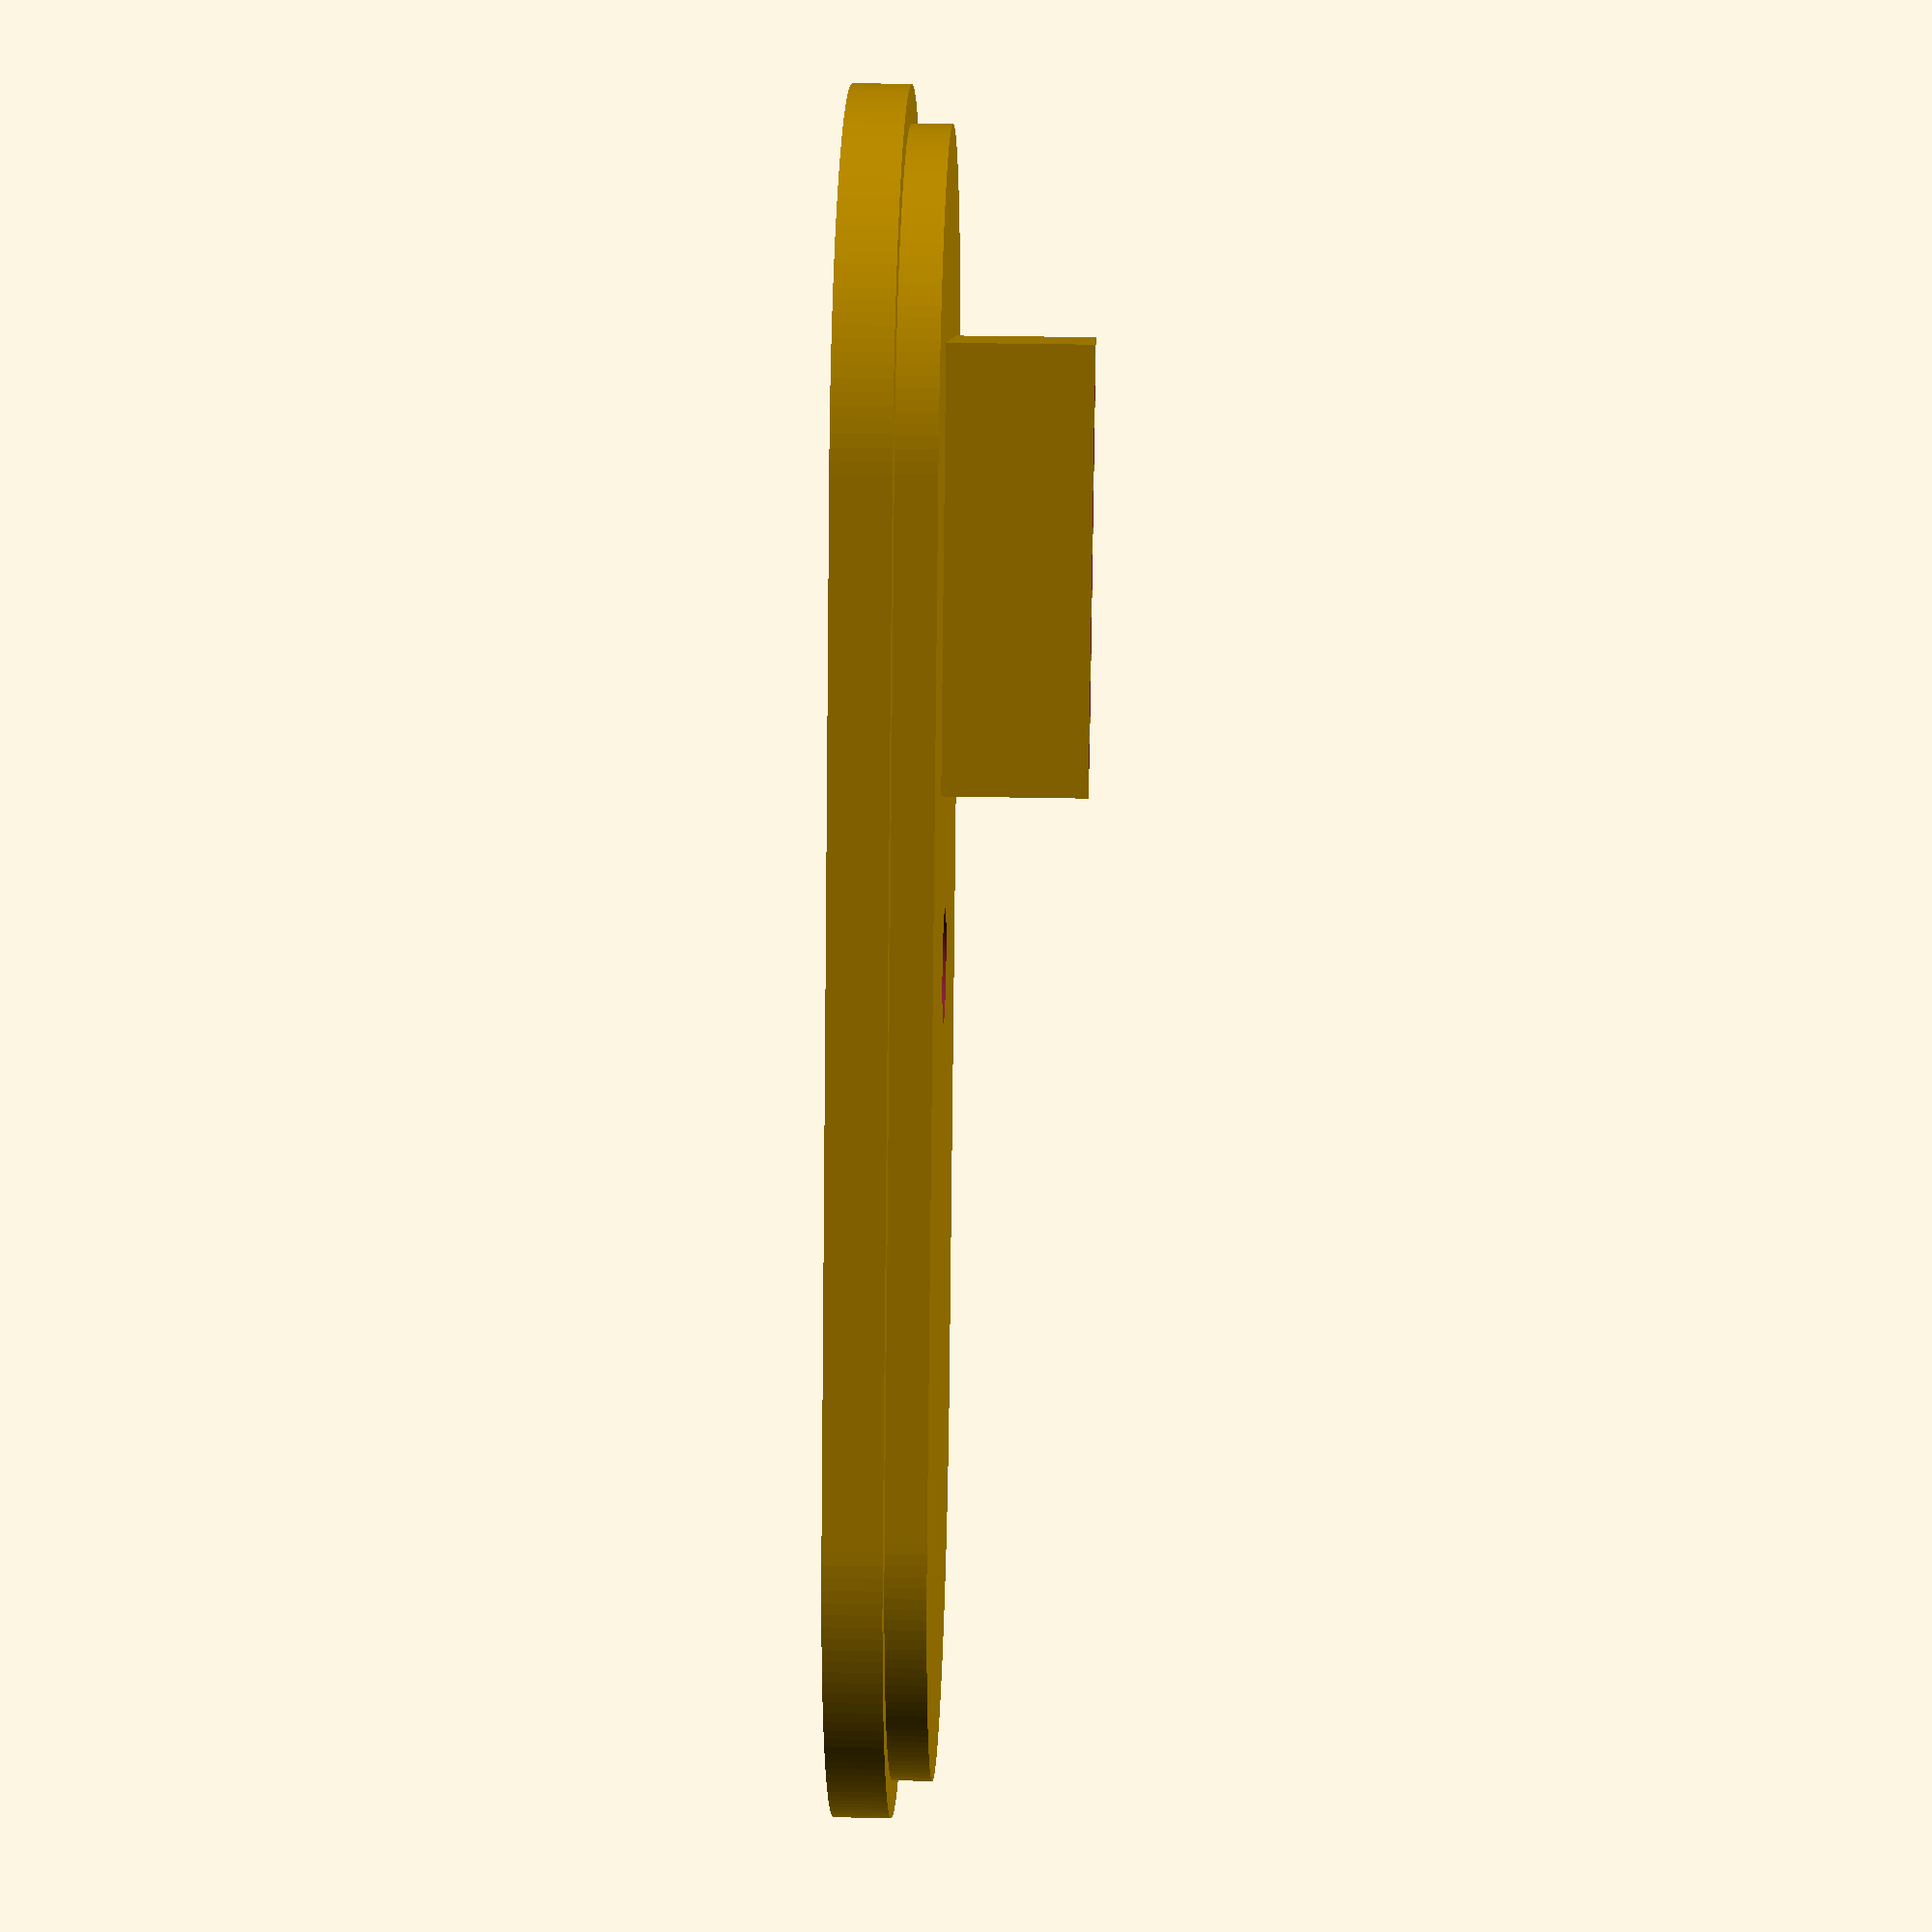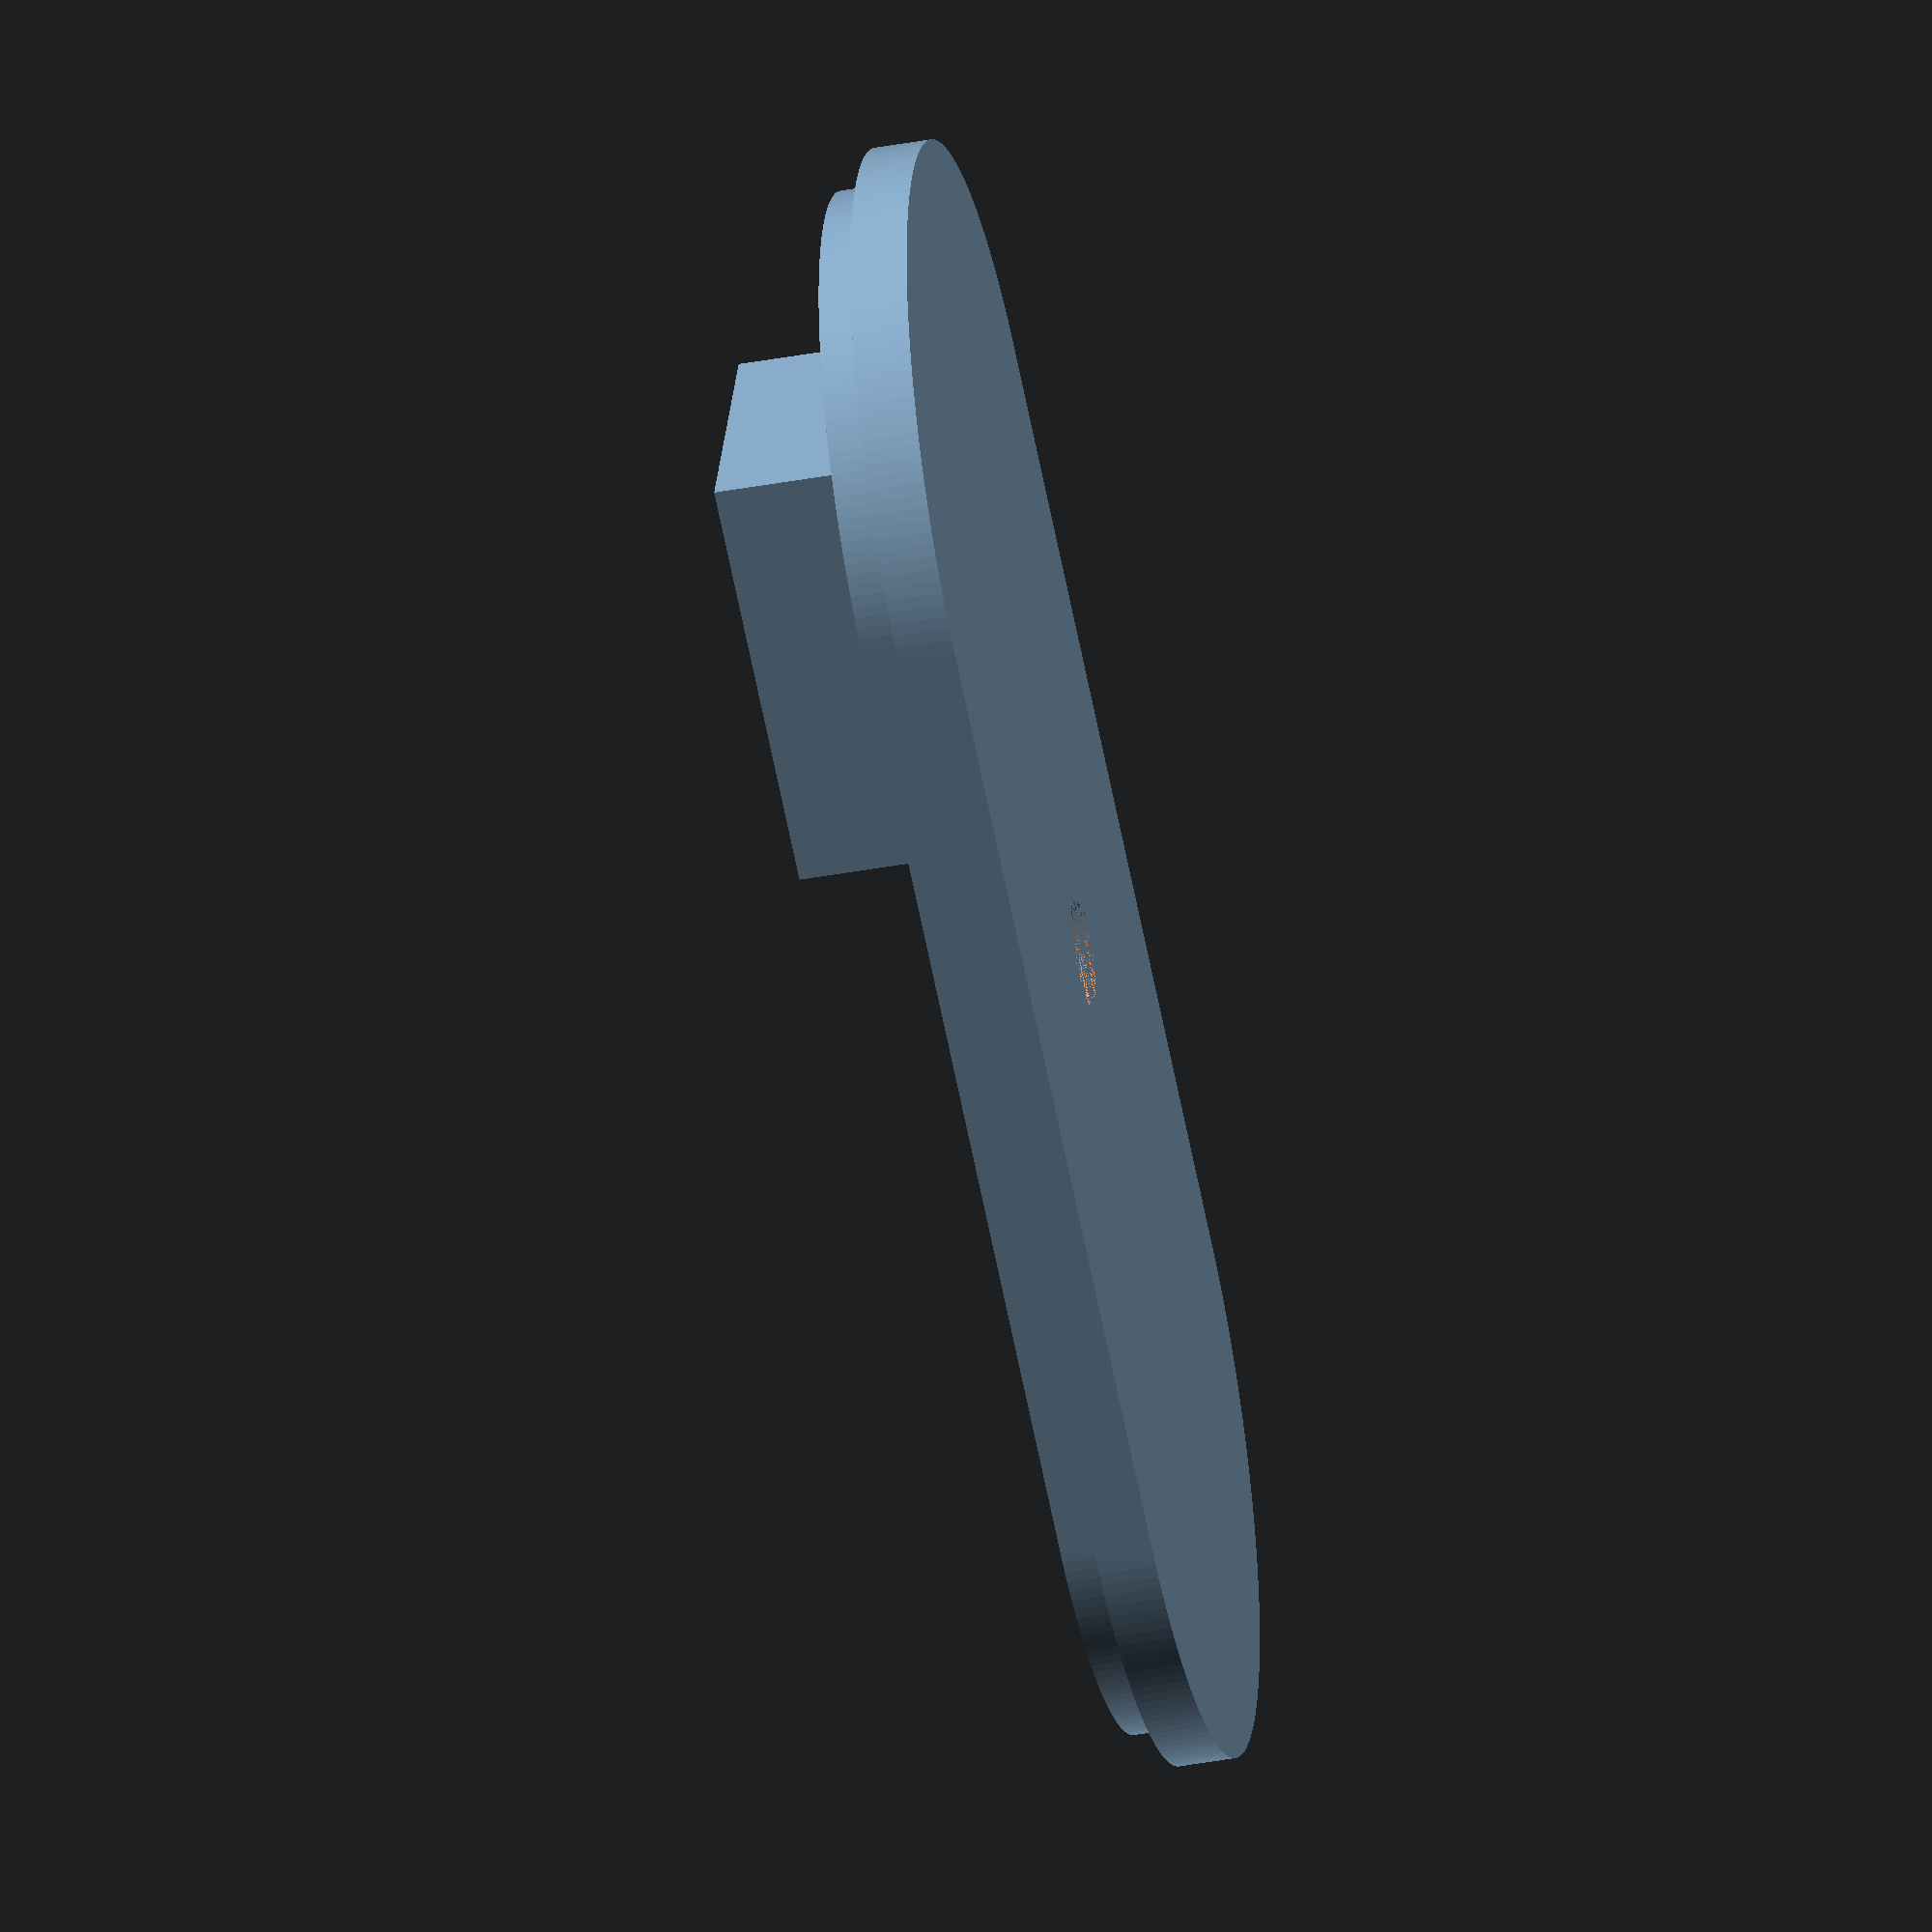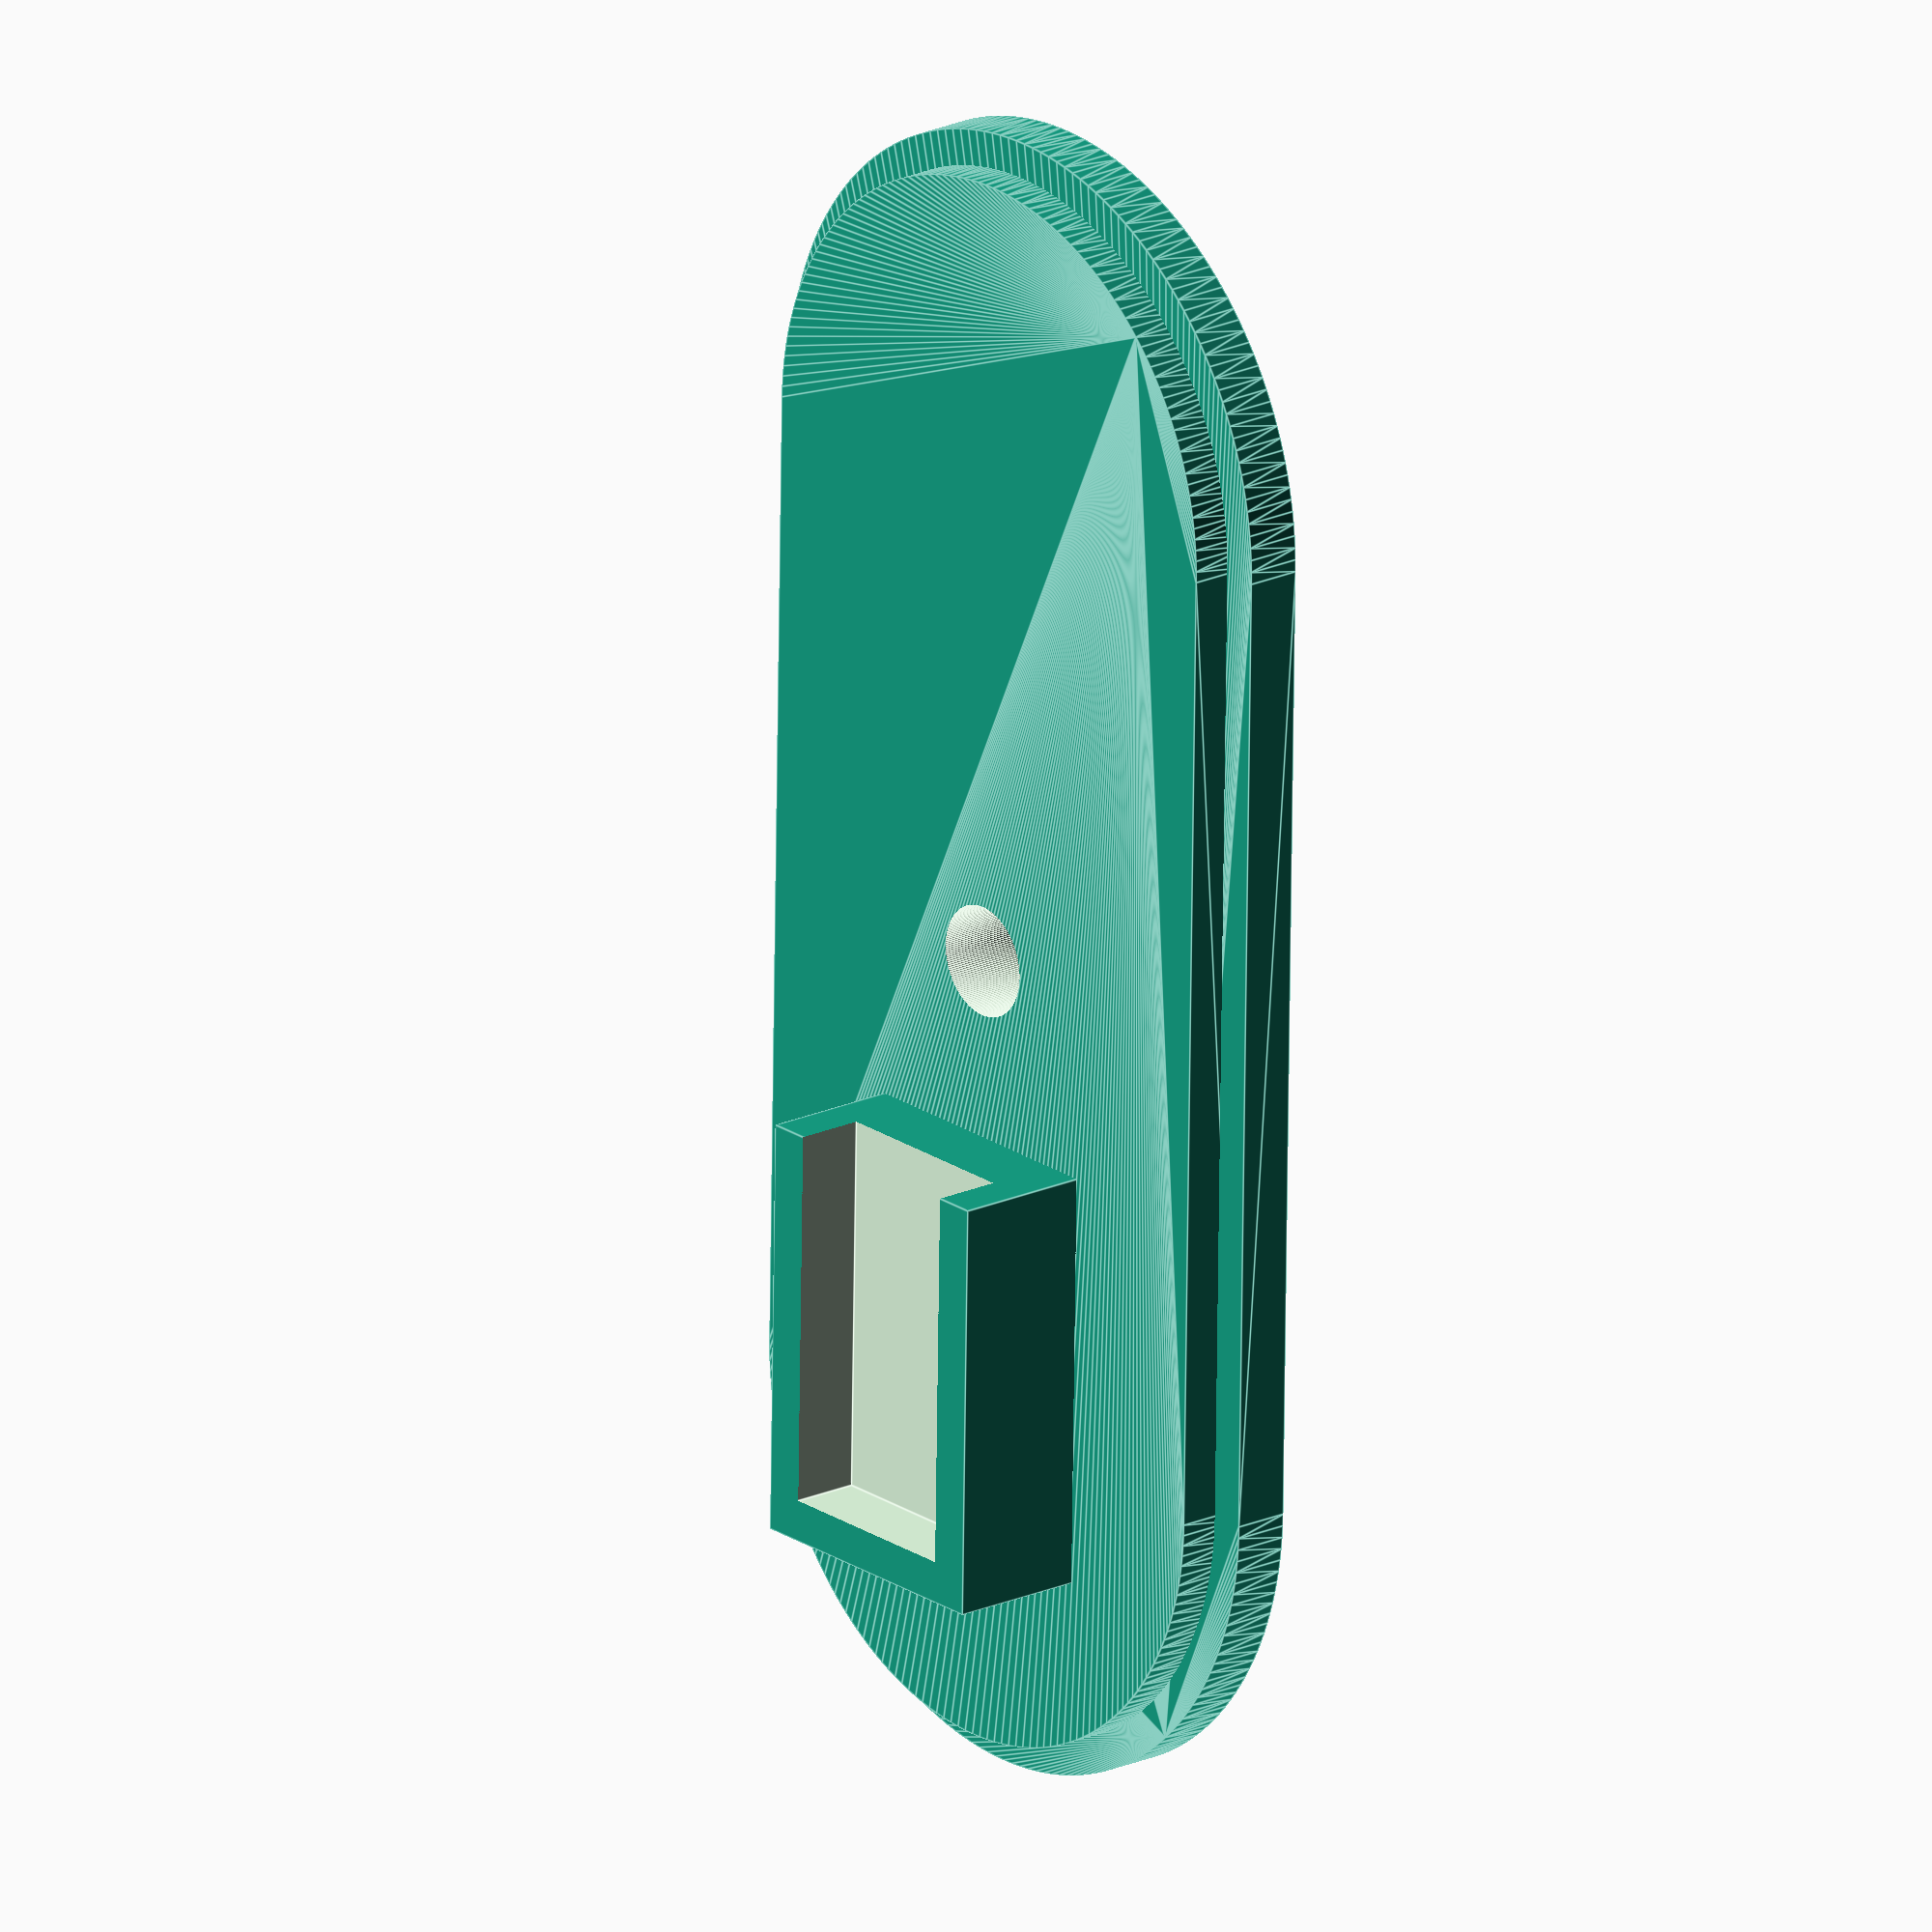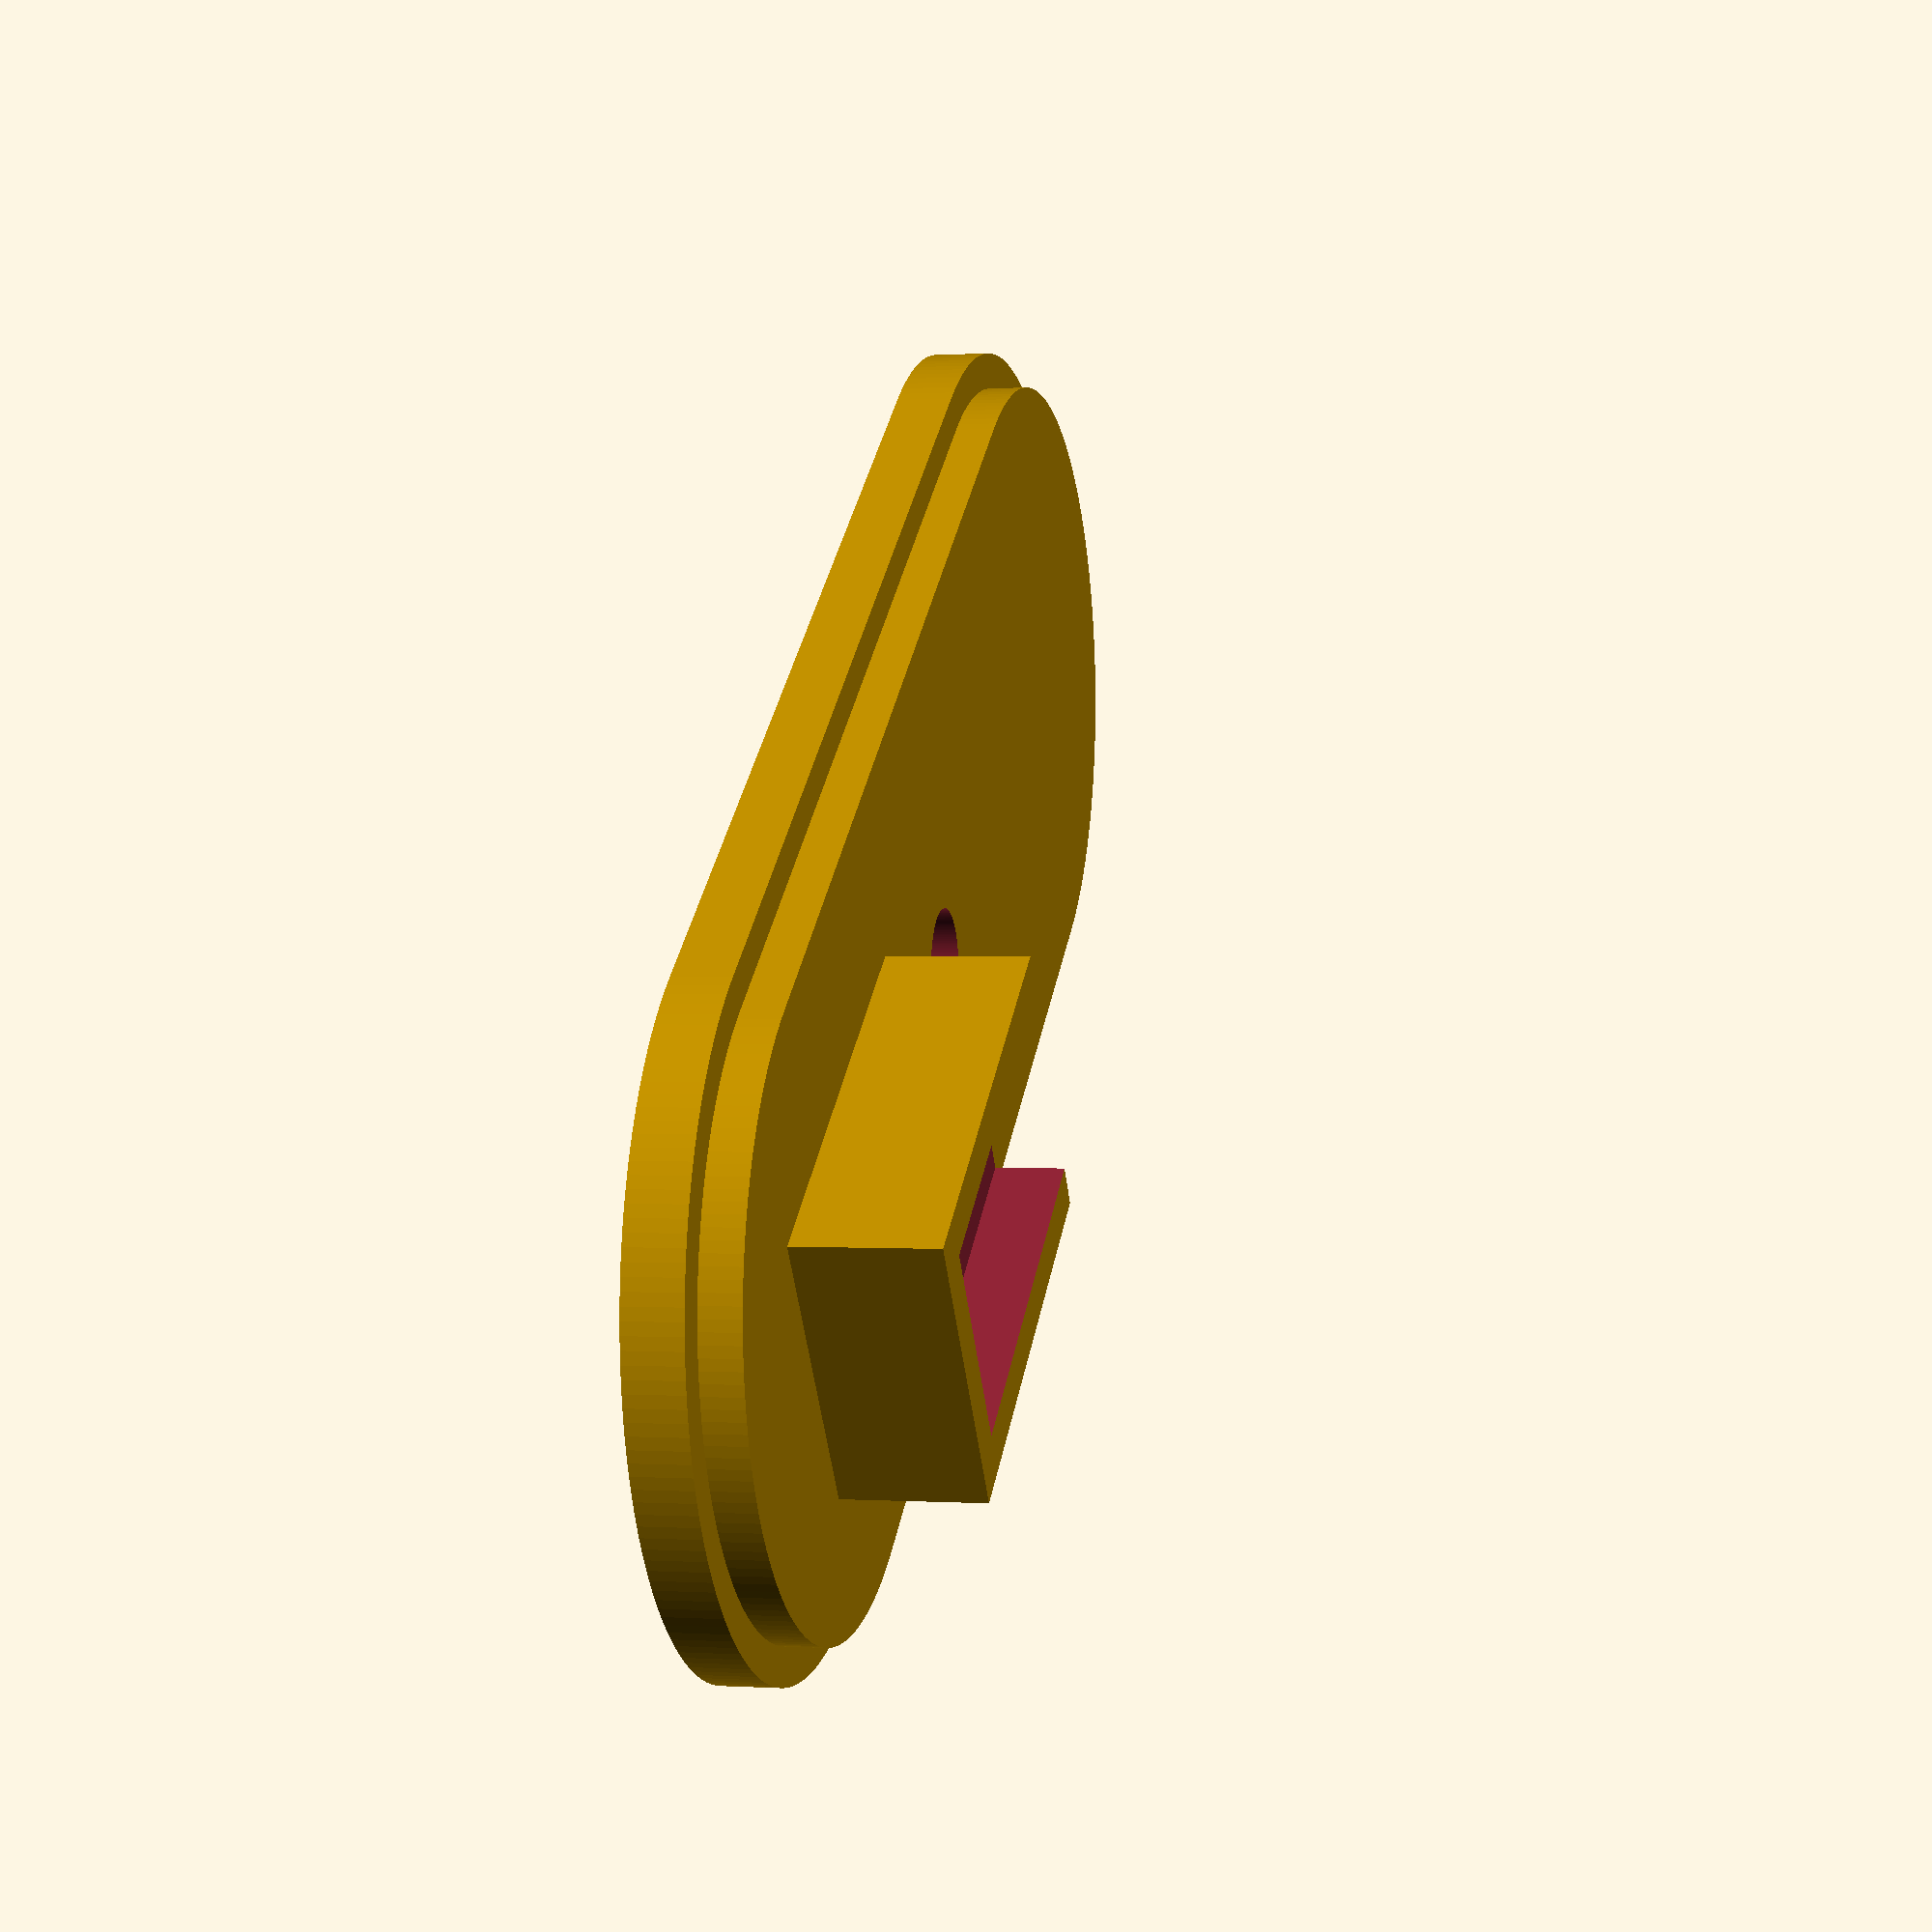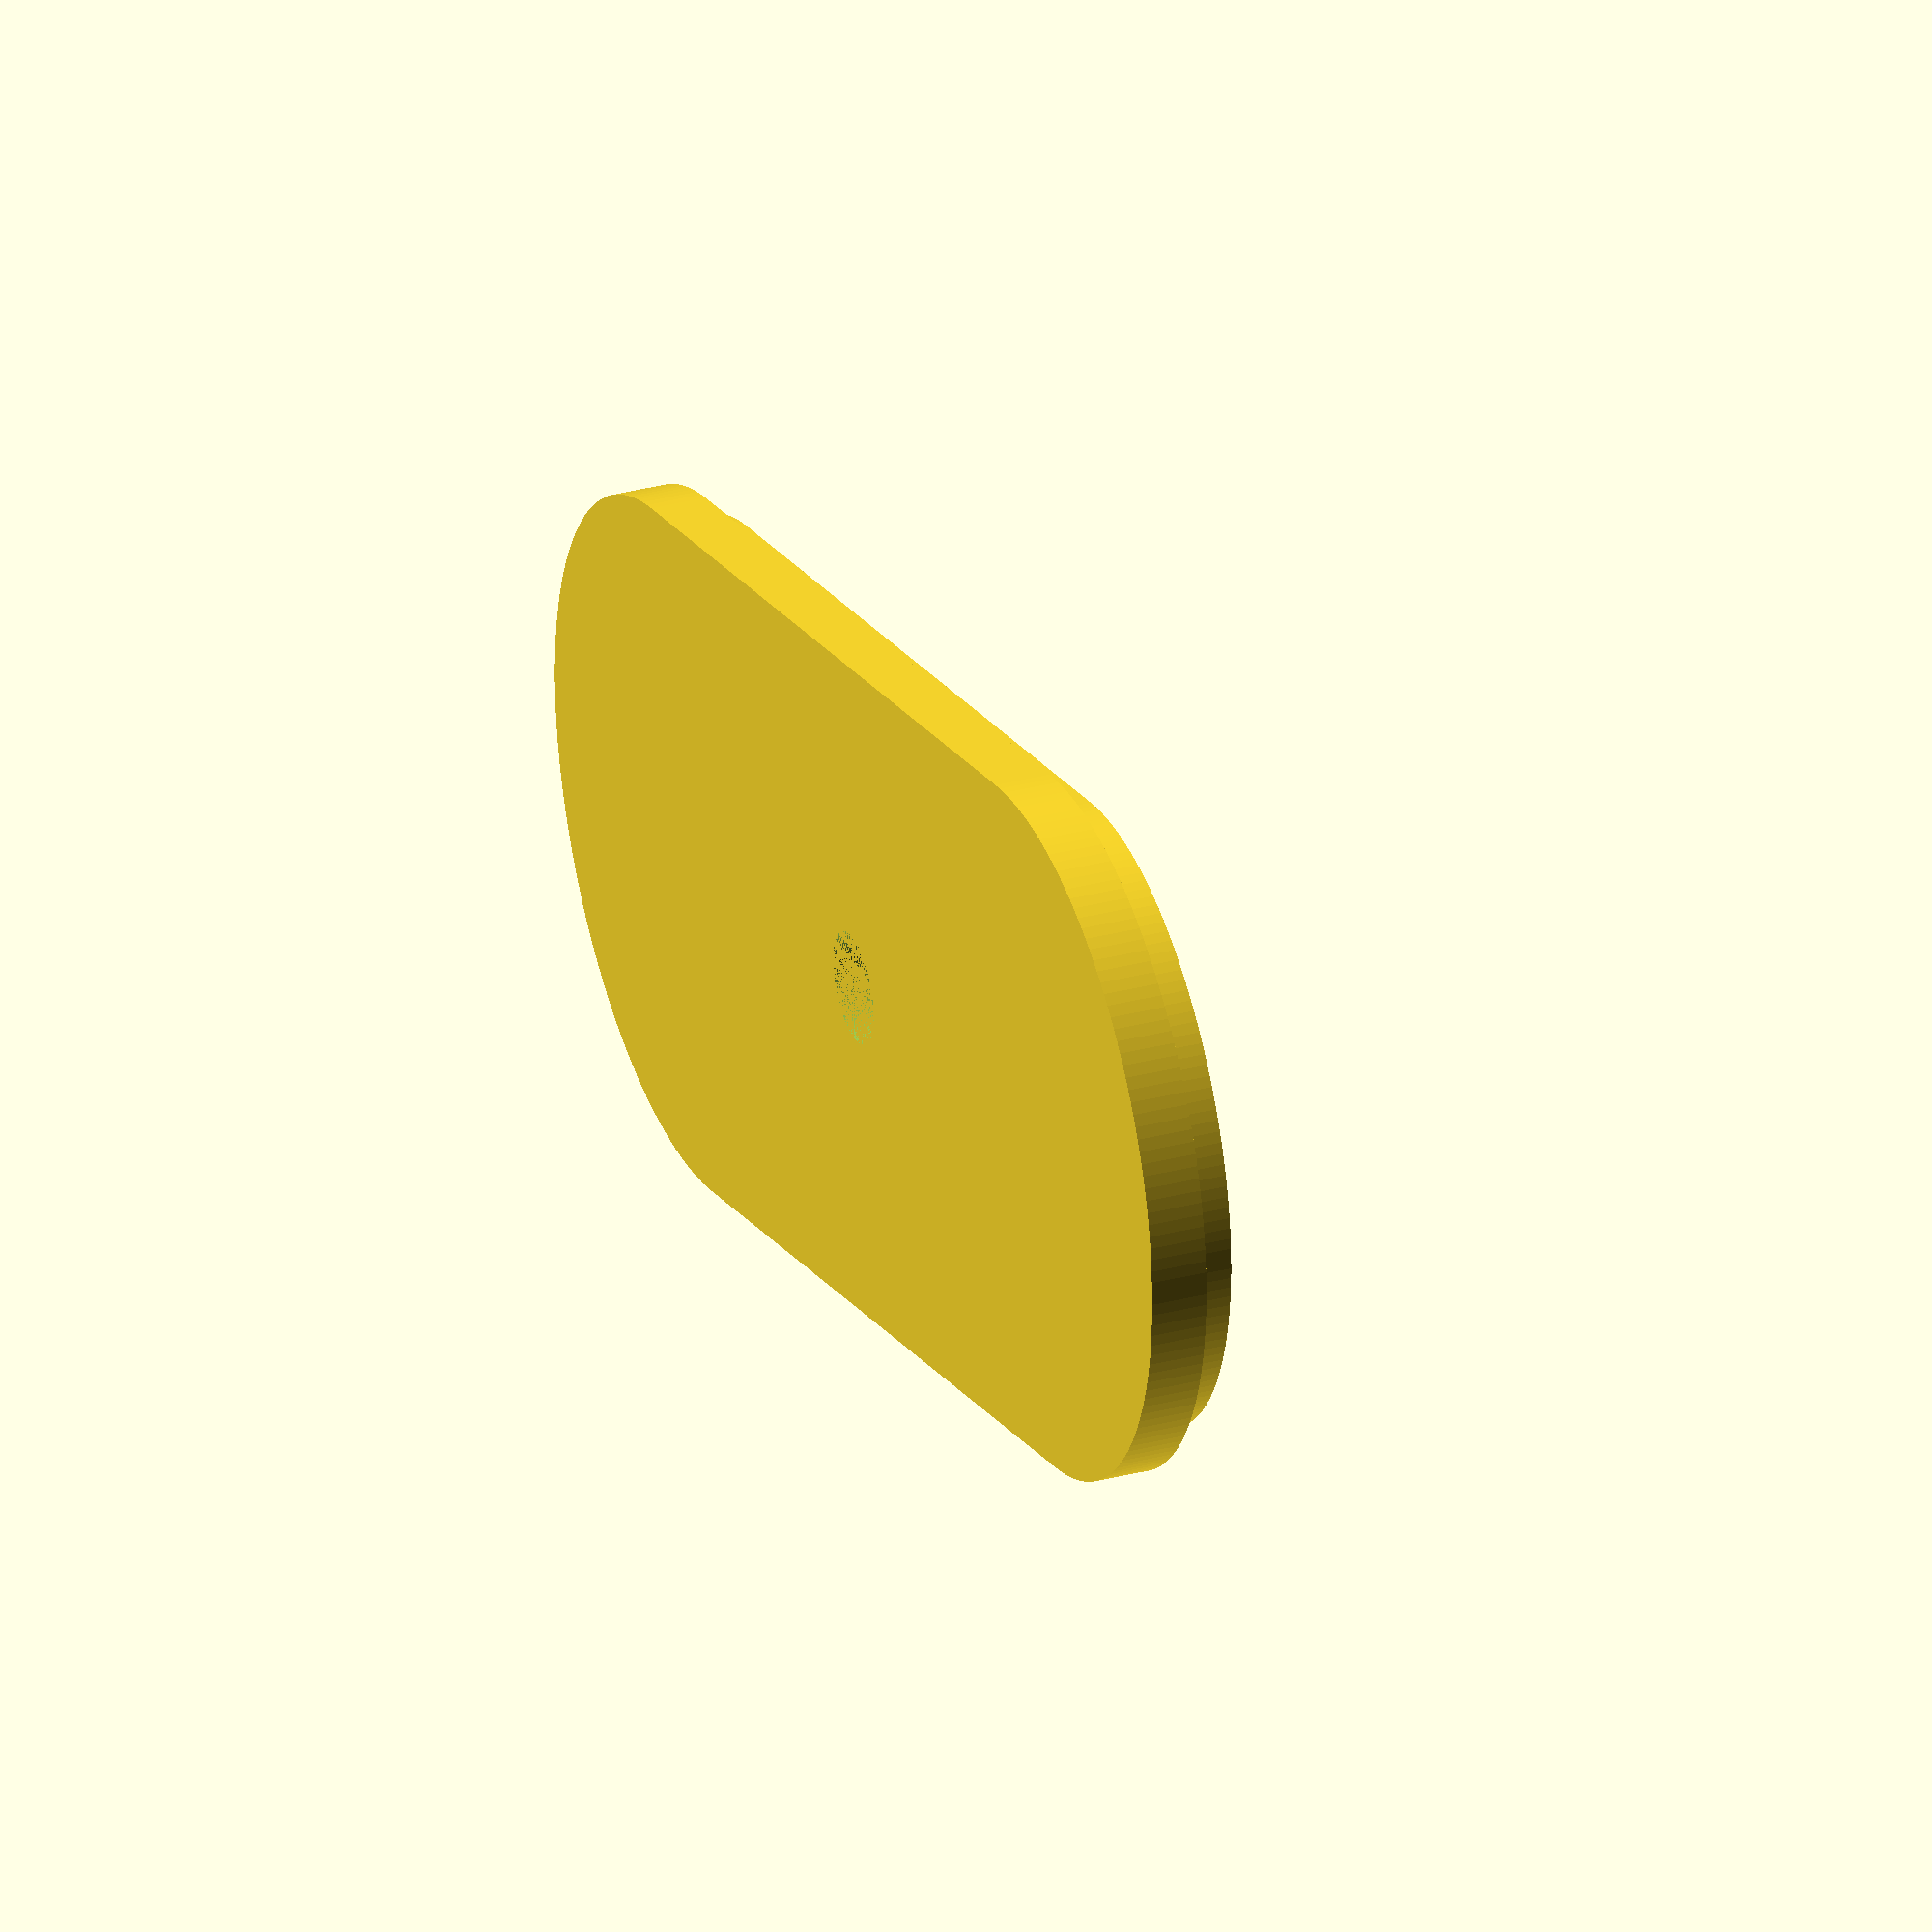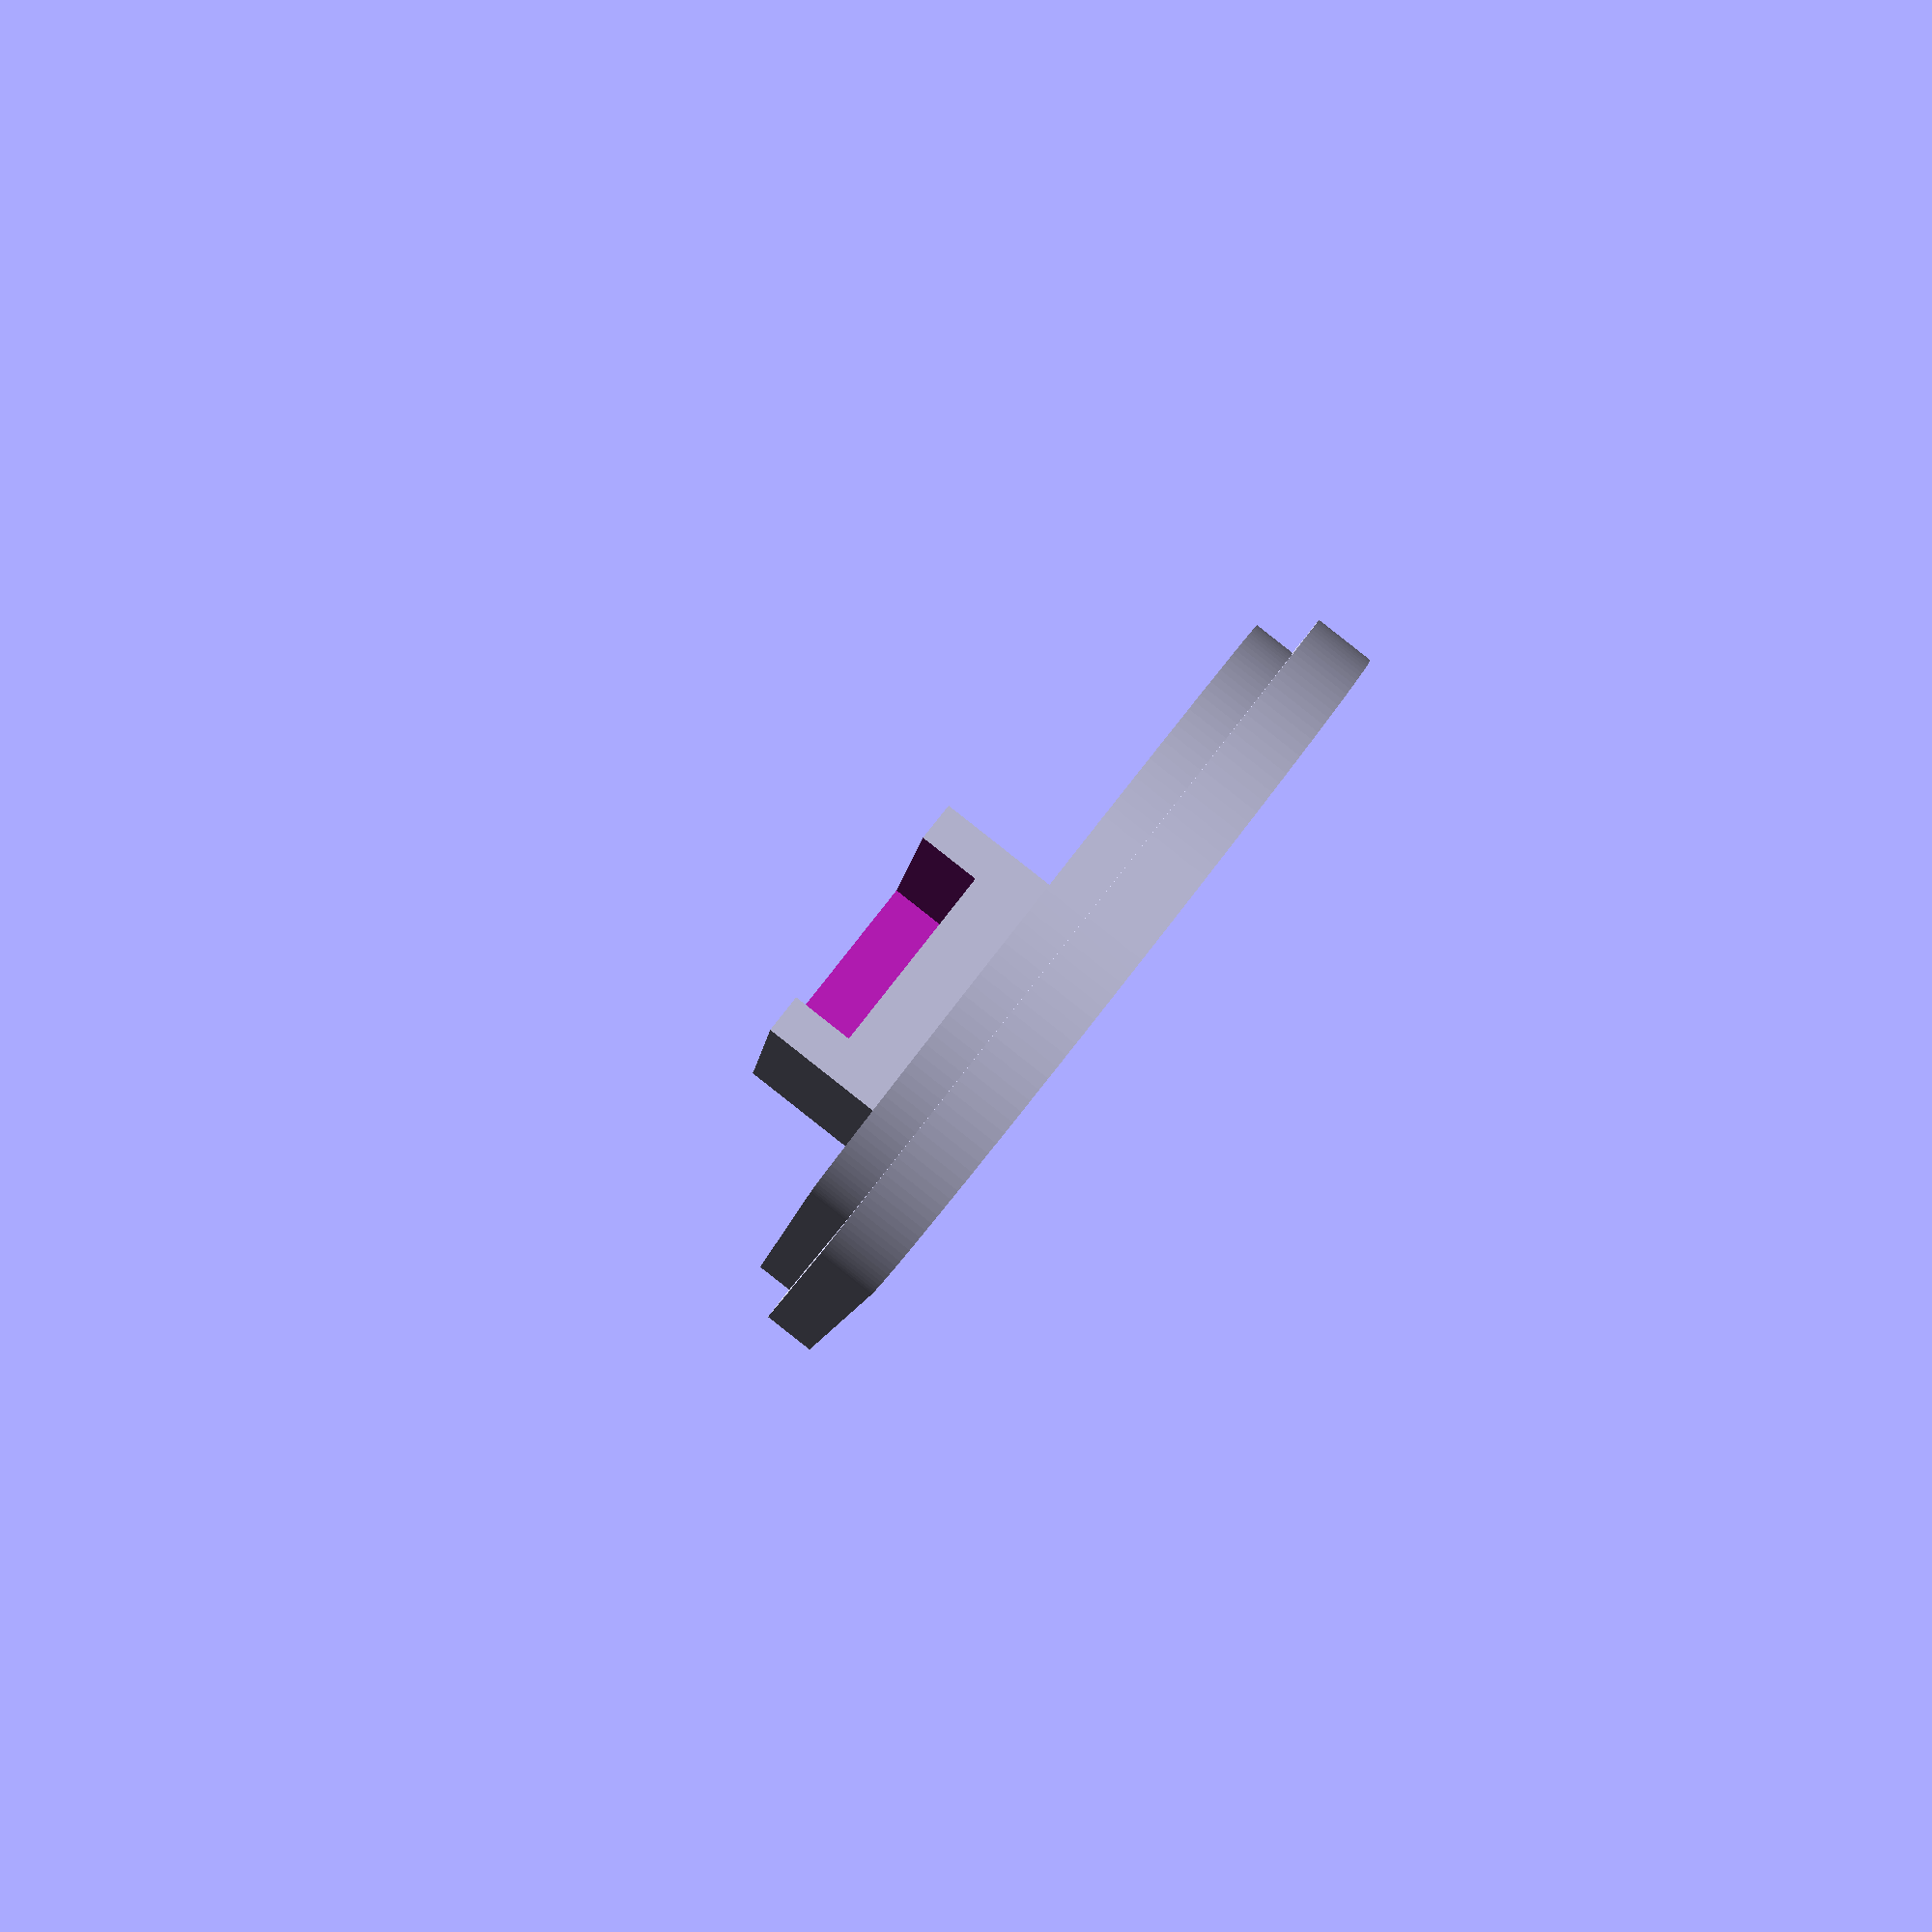
<openscad>
module body(){
	difference(){
		// main shape
		hull(){
			cylinder(d=25, h=16, $fn=180);
			translate([60-25, 0, 0])
			cylinder(d=25, h=16, $fn=180);
		}
		// top inset
		translate([0, 0, 16-0.4])
		difference(){
			hull(){
				cylinder(d=25-2, h=0.5, $fn=180);
				translate([60-25, 0, 0])
				cylinder(d=25-2, h=0.5, $fn=180);
			}
			// ridge around button
			cylinder(d=20, h=2, $fn=180);
			// microphone area
			translate([60-13, 0, 0])
			hull(){
				cylinder(d=1.5, h=3, $fn=180);
				translate([-2, 0, 0])
				cylinder(d=1.5, h=3, $fn=180);
			}
		}
		// hole for button
		translate([0, 0, -1])
		cylinder(d=18, h=20, $fn=180);

		// make the whole thing hollow except
		// for a button connector pin
		// for the button
		translate([0, 0, -2])
		difference(){
			hull(){
				cylinder(d=25-2, h=16, $fn=180);
				translate([60-25, 0, 0])
				cylinder(d=25-2, h=16, $fn=180);
			}
			// connector pin
			translate([35, -6, 13])
			cube([4, 12, 4]);
		}
		// hole for button
		translate([0, 0, -1])
		cylinder(d=18, h=20, $fn=180);
	}
}

module button(){
	// hole for button
	translate([0, 0, 13])
	difference(){
		union(){
			cylinder(d=18-1, h=3, $fn=180);
			hull(){
				cylinder(d=19, h=1, $fn=180);
				translate([60-25, 0, 0])
				cylinder(d=19, h=1, $fn=180);

			}
		}
		translate([0, 0, -1])
		cylinder(d=4, h=3, $fn=180);
		
		translate([35, -6, -4])
		cube([4, 12, 10]);
		
	}
	
}

module lid(){
	difference(){
		union(){
		translate([0, 0, -1])
		hull(){
			cylinder(d=25, h=2, $fn=180);
			translate([60-25, 0, 0])
			cylinder(d=25, h=2, $fn=180);
		}
		hull(){
			cylinder(d=25-2.6, h=2.4, $fn=180);
			translate([60-25, 0, 0])
			cylinder(d=25-2.6, h=2.4, $fn=180);
		}
			translate([0, 0, 2.4 + 2.5]){
				//translate([0, 0, 0])
				//cylinder(d=3, h=9.4, $fn=180);
		
				difference(){
					//button holder
					translate([-1.5-1-1.5, -7.4/2-1.5, -2.6])
					cube([12+3, 7.4+3, 5]);
				
					//button
					translate([-1.5-1, -7.4/2, 0])
					cube([12+2, 7.4, 7]);
				}
			}
		}
		translate([30-25/2, 0, -1])
		cylinder(d=4, h=10, $fn=180);
		//difference(){
			//	cube([13, 11, 7]);
			//	translate([0, 1.5, 0])
			//}
	}
}

//translate([0, -15, 0])
//body();
//translate([0, 0, 0])
//button();
//translate([0, 0, -20])
lid();
</openscad>
<views>
elev=330.1 azim=111.2 roll=271.8 proj=p view=solid
elev=222.6 azim=337.5 roll=77.7 proj=o view=solid
elev=159.5 azim=91.1 roll=129.8 proj=o view=edges
elev=179.8 azim=143.8 roll=256.6 proj=p view=solid
elev=328.4 azim=193.8 roll=249.5 proj=o view=solid
elev=271.0 azim=262.1 roll=128.2 proj=p view=solid
</views>
